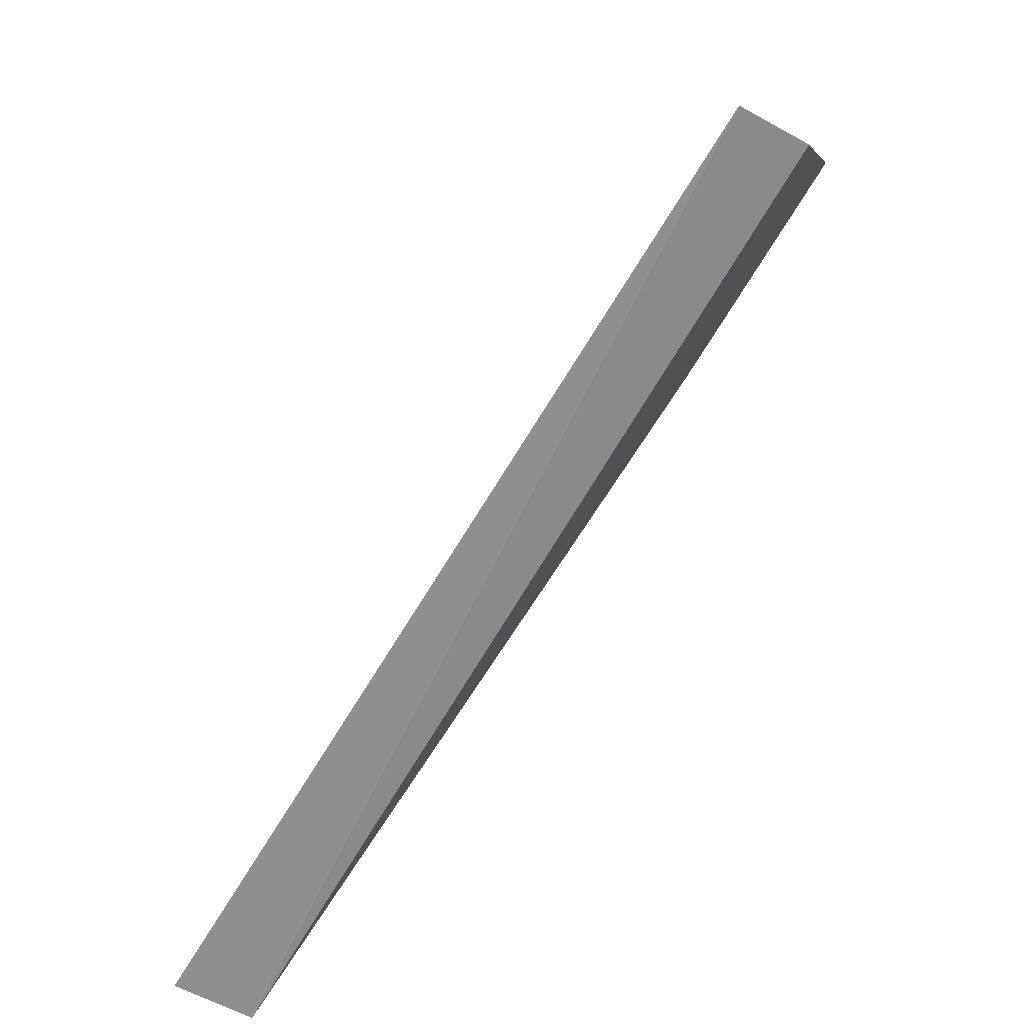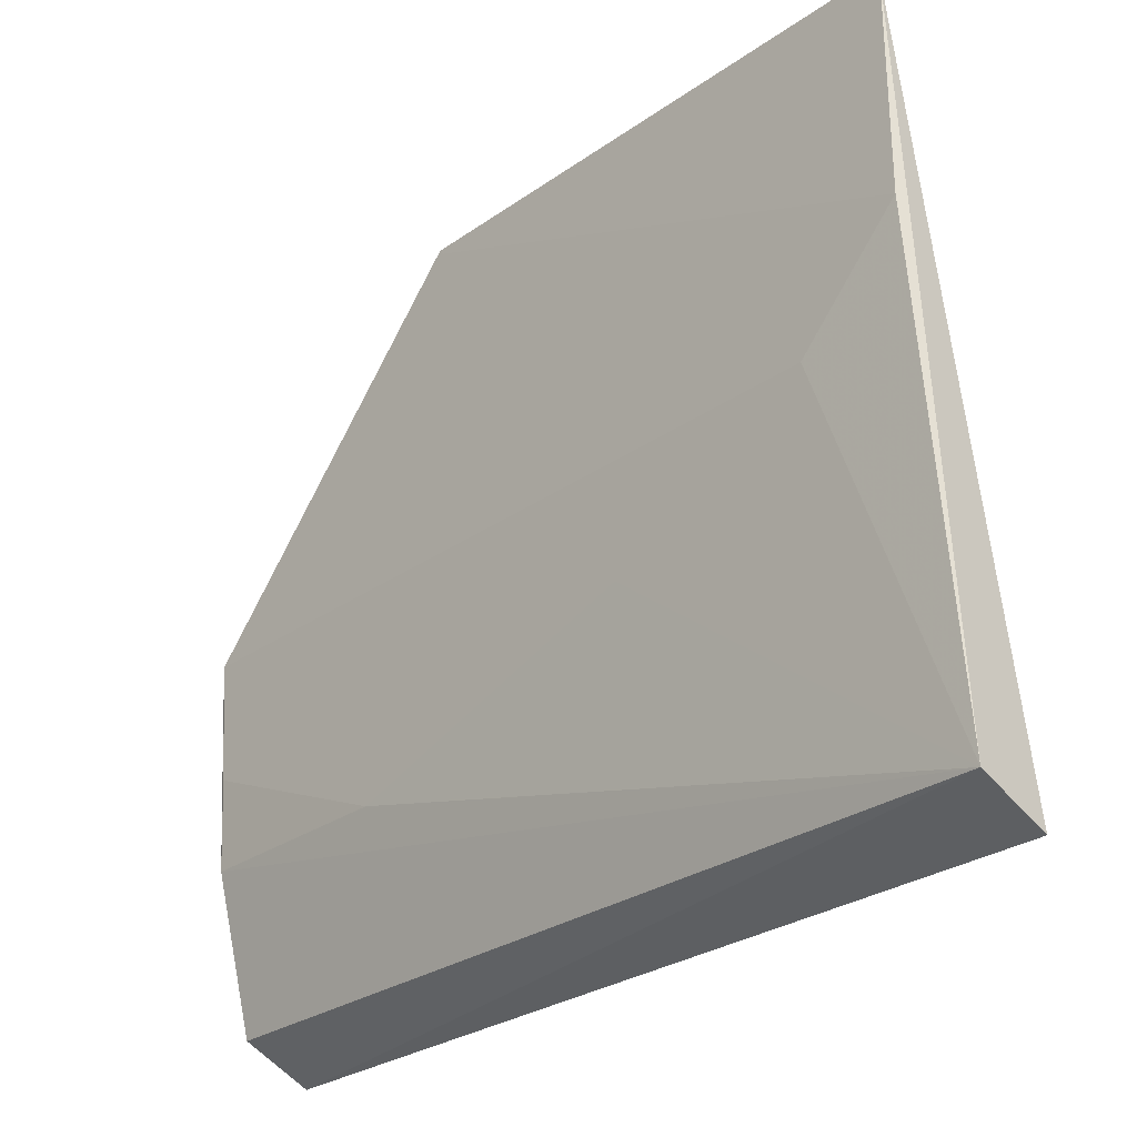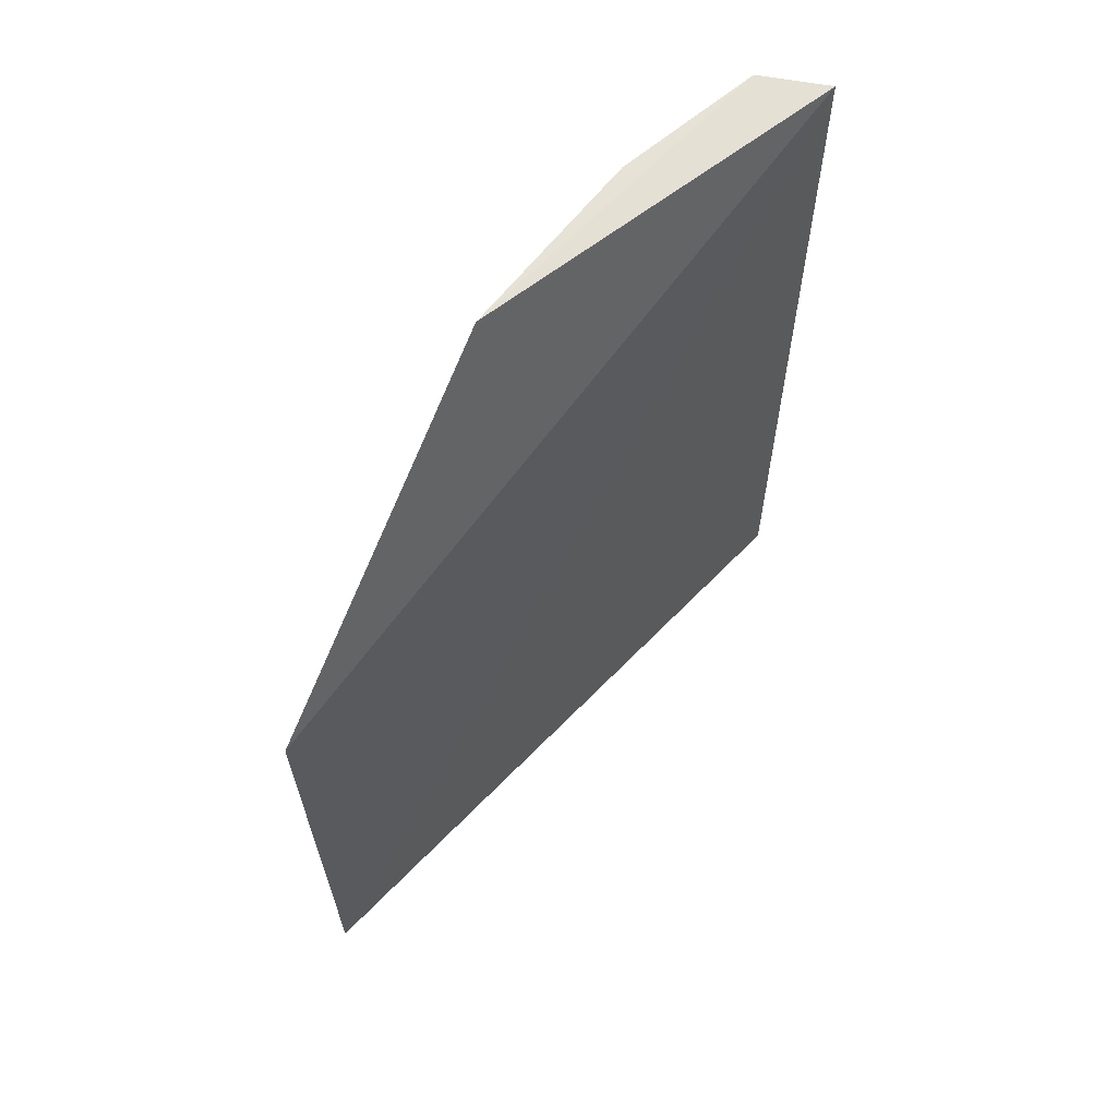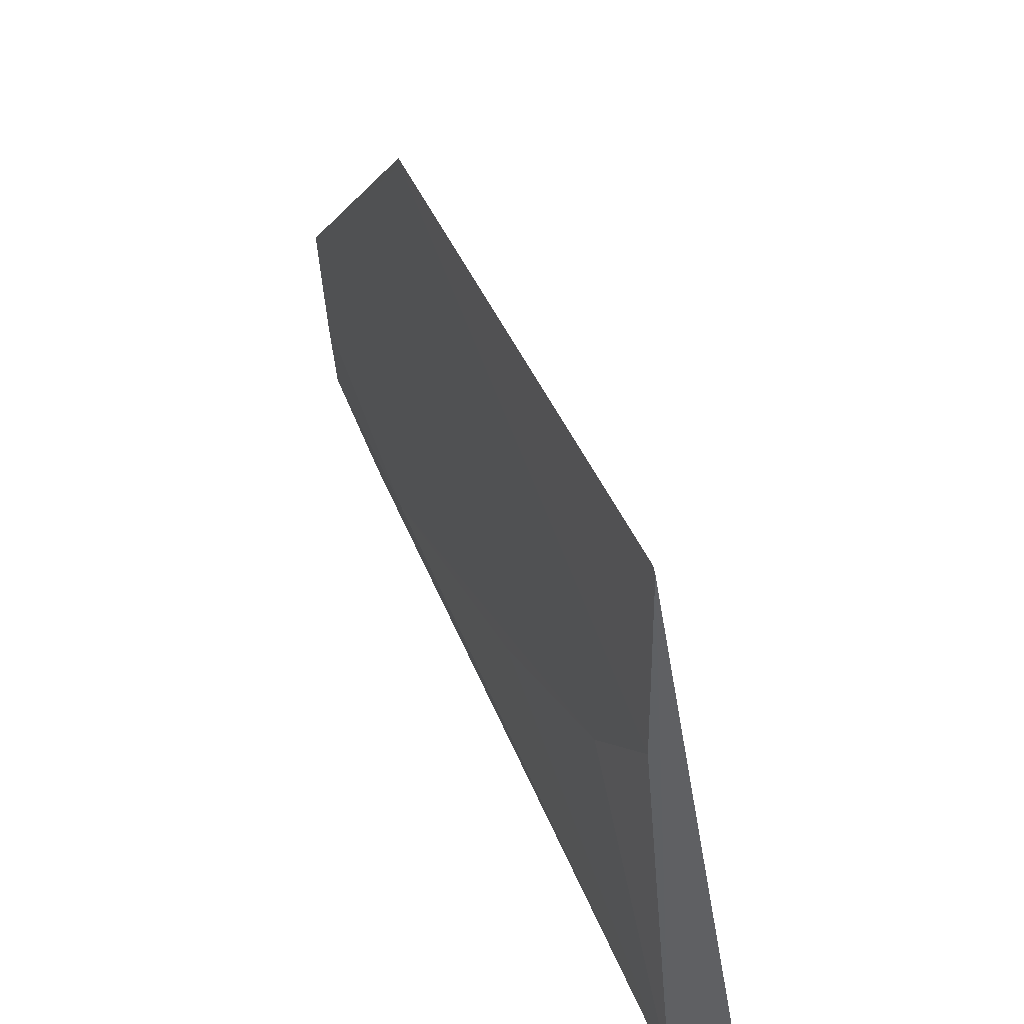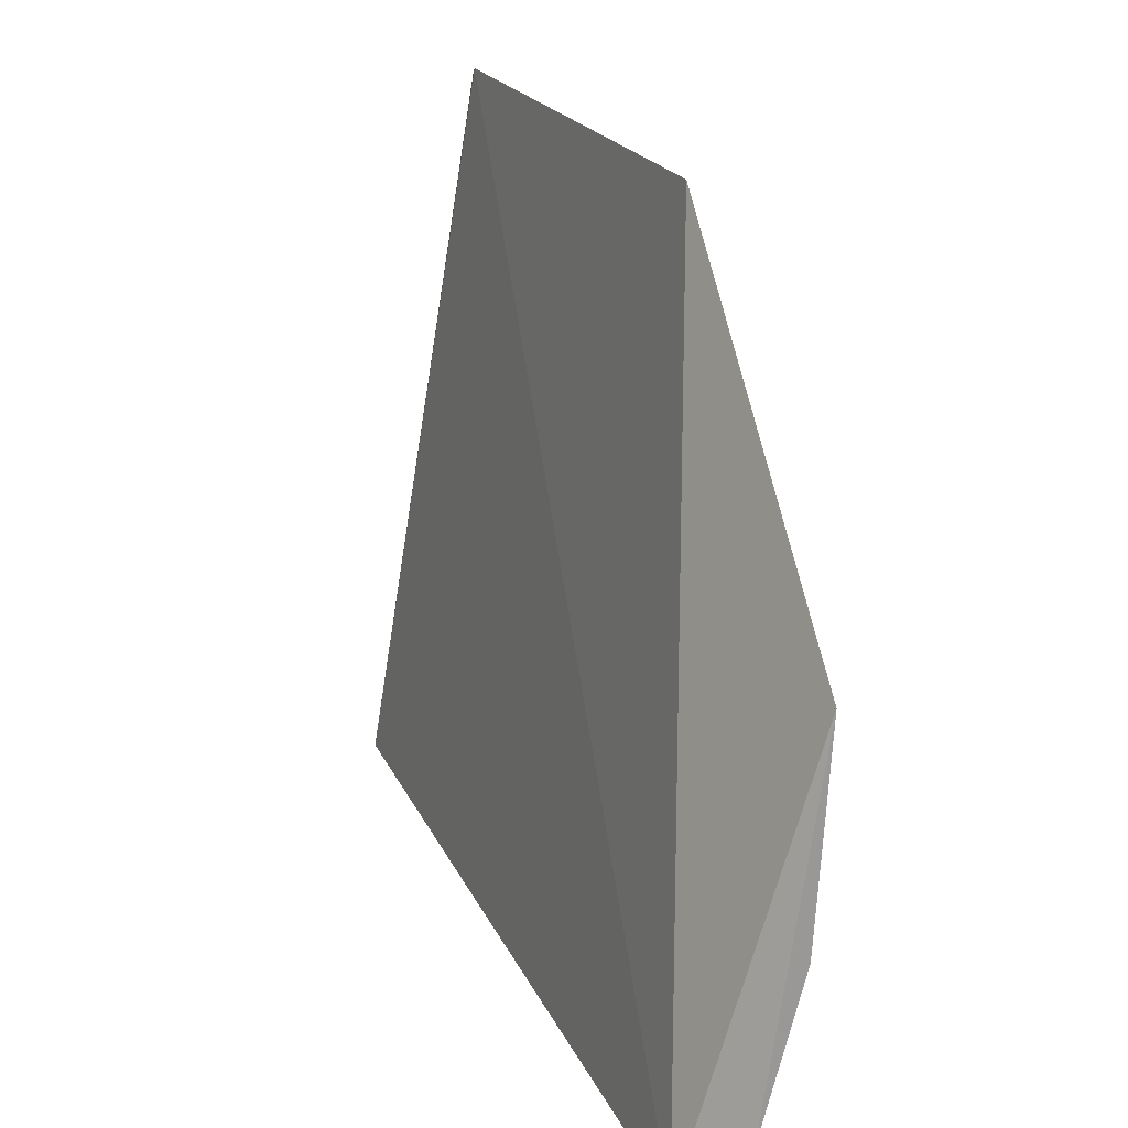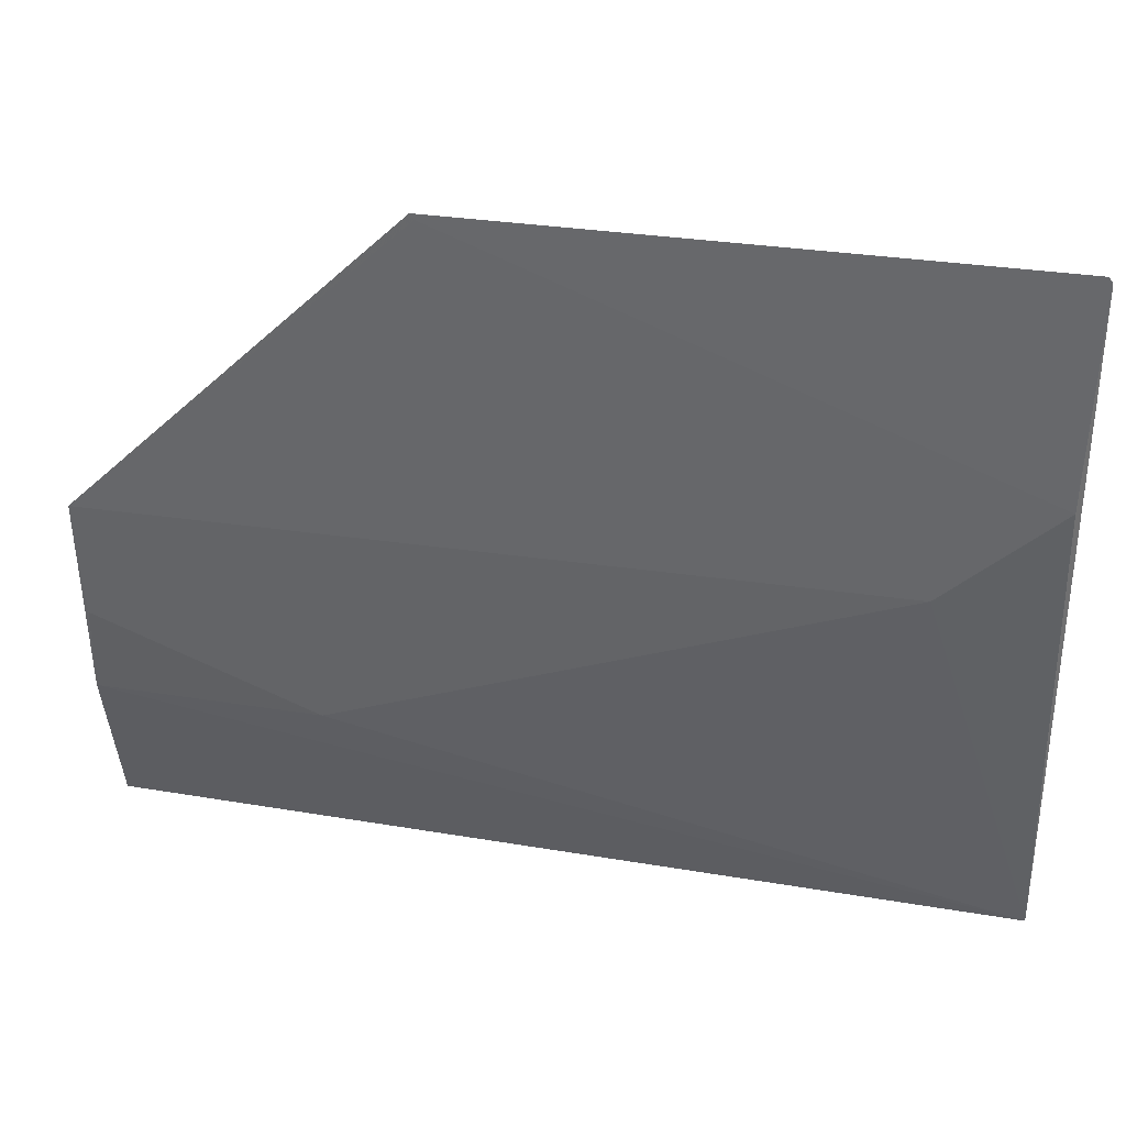
<metadata>
{"format":"obj","ext":"obj","renderer":"f3d","projection":"perspective","resolution":1024,"background":"white","views":[{"elev":-77.9,"azim":-32.0,"up":"+Y"},{"elev":-27.5,"azim":137.8,"up":"+Y"},{"elev":62.5,"azim":-145.8,"up":"+Z"},{"elev":44.4,"azim":159.1,"up":"+Y"},{"elev":21.0,"azim":-19.0,"up":"+Y"},{"elev":34.2,"azim":102.5,"up":"+Y"}]}
</metadata>
<code>
v 0.04245 -0.01662 0.03143
v 0.04223 -0.02007 0.03146
v 0.04225 -0.01657 0.01888
v 0.04237 -0.01137 0.01702
v 0.04042 -0.02321 0.03141
v 0.04253 -0.01137 0.02599
v 0.04222 -0.02007 0.02782
v 0.04153 -0.02264 0.03149
v 0.04037 -0.02316 0.01706
v 0.04228 -0.01486 0.01709
v 0.04254 -0.01128 0.02605
v 0.04236 -0.01859 0.03138
v 0.0416 -0.02267 0.017
v 0.04237 -0.01128 0.01709
v 0.0422 -0.01838 0.02247
f 8 2 1
f 8 1 5
f 10 4 6
f 10 6 1
f 10 1 3
f 11 5 1
f 11 1 6
f 11 6 4
f 12 1 2
f 12 2 7
f 12 7 3
f 12 3 1
f 13 7 2
f 13 2 8
f 13 8 5
f 13 5 9
f 13 10 3
f 13 9 4
f 13 4 10
f 14 9 5
f 14 4 9
f 14 11 4
f 14 5 11
f 15 13 3
f 15 3 7
f 15 7 13

</code>
